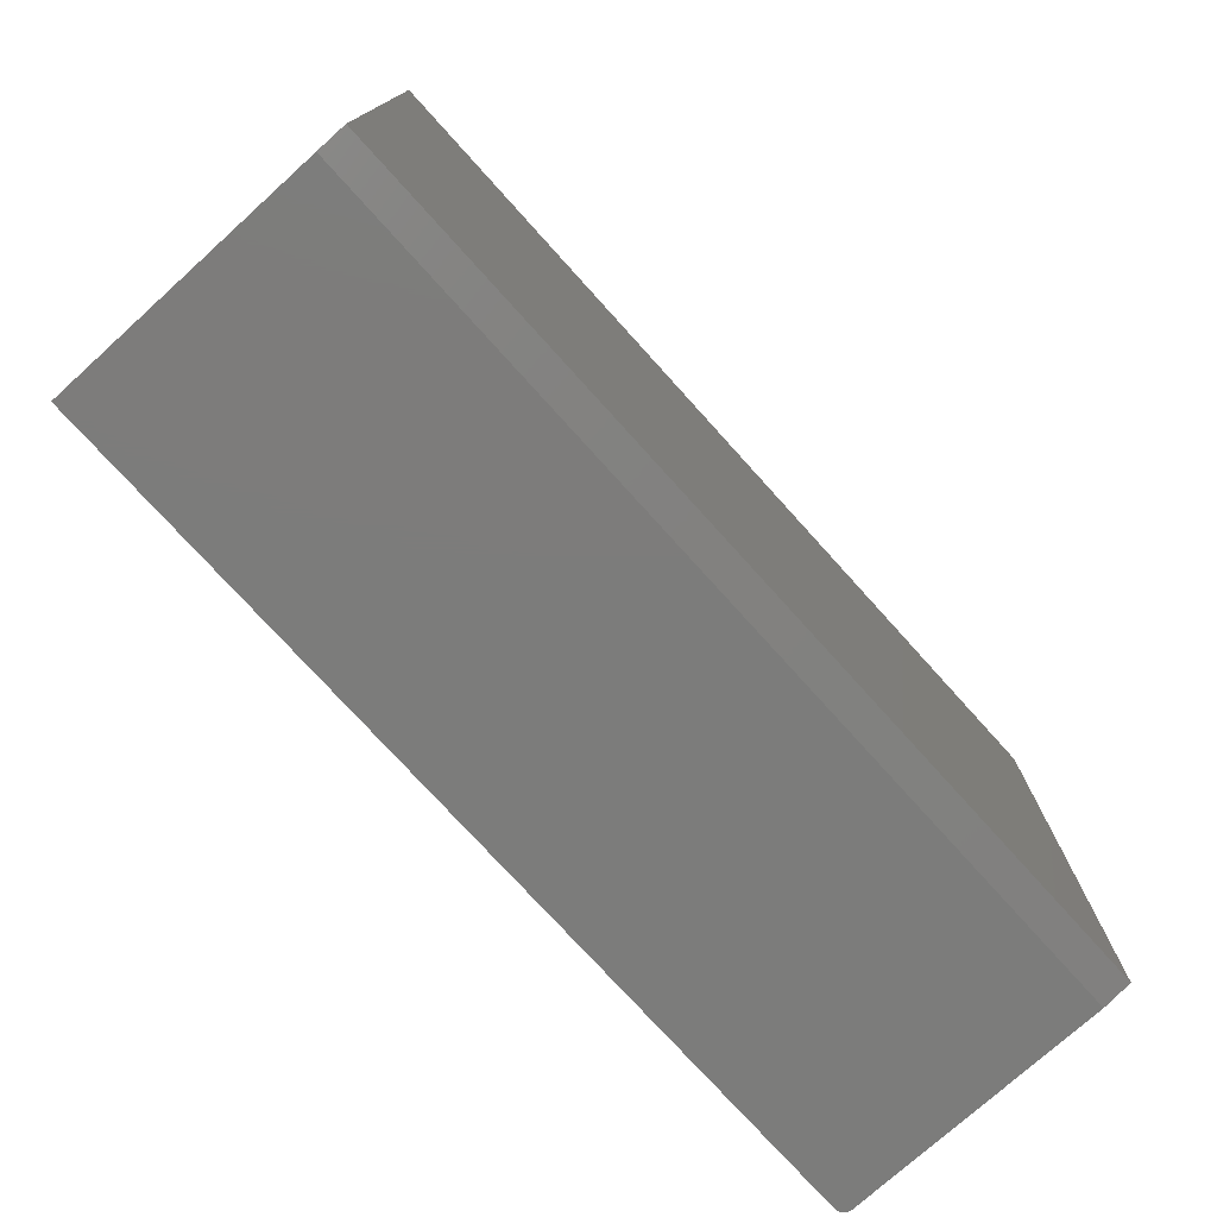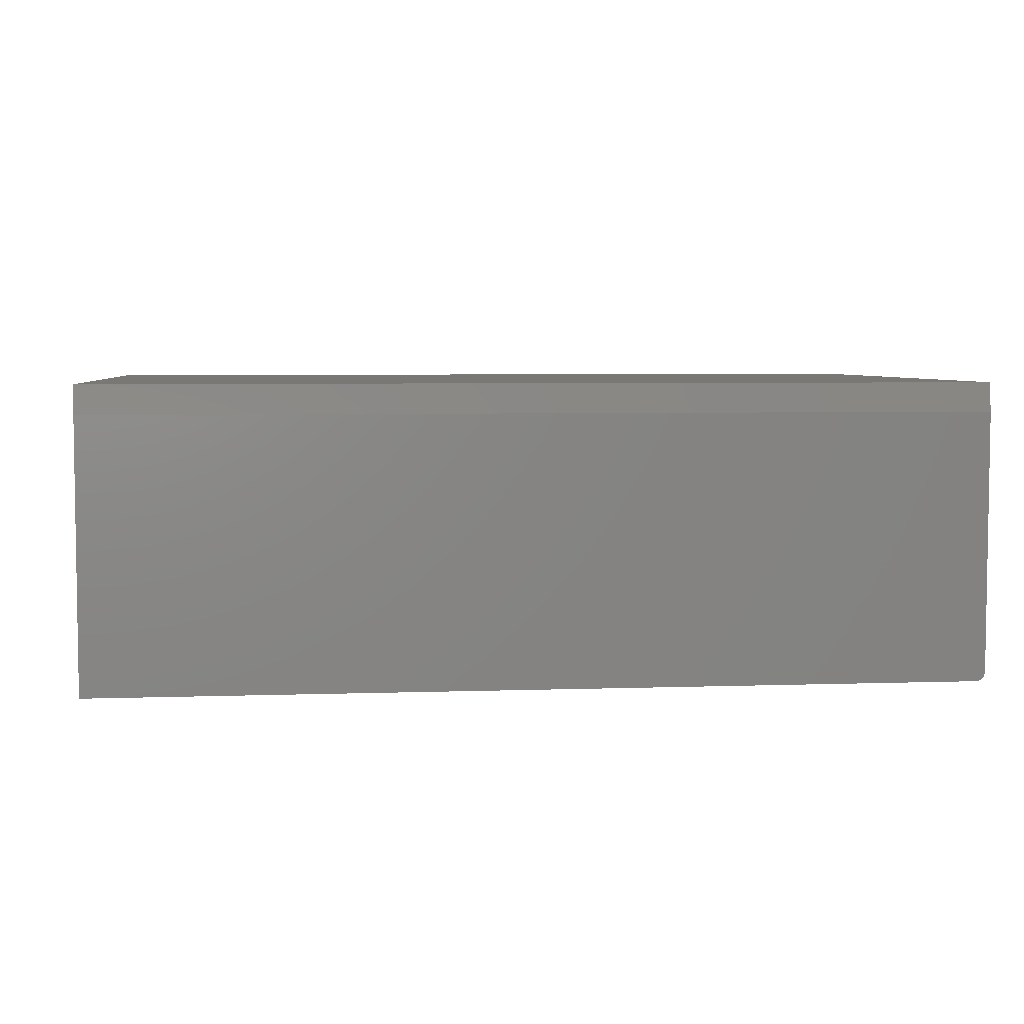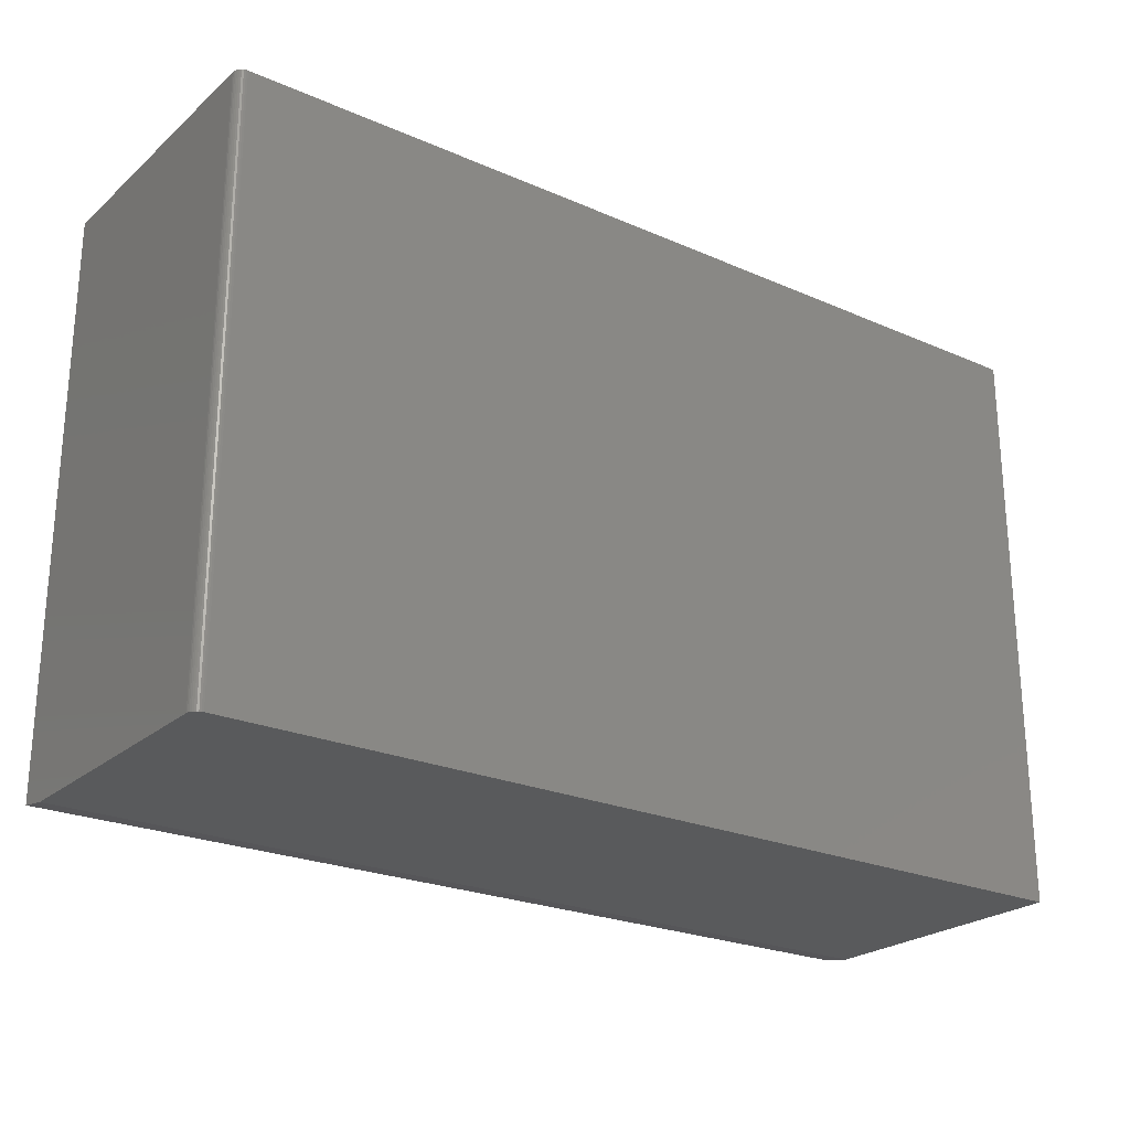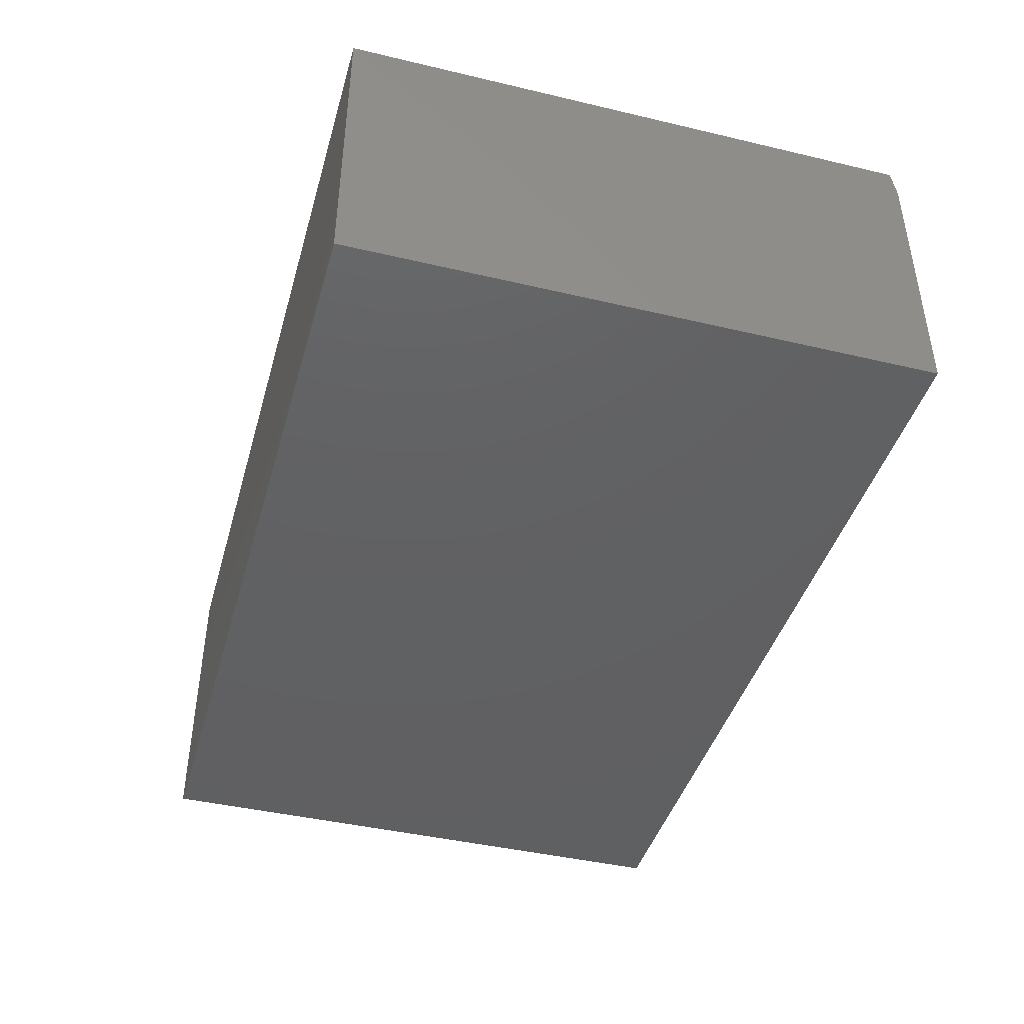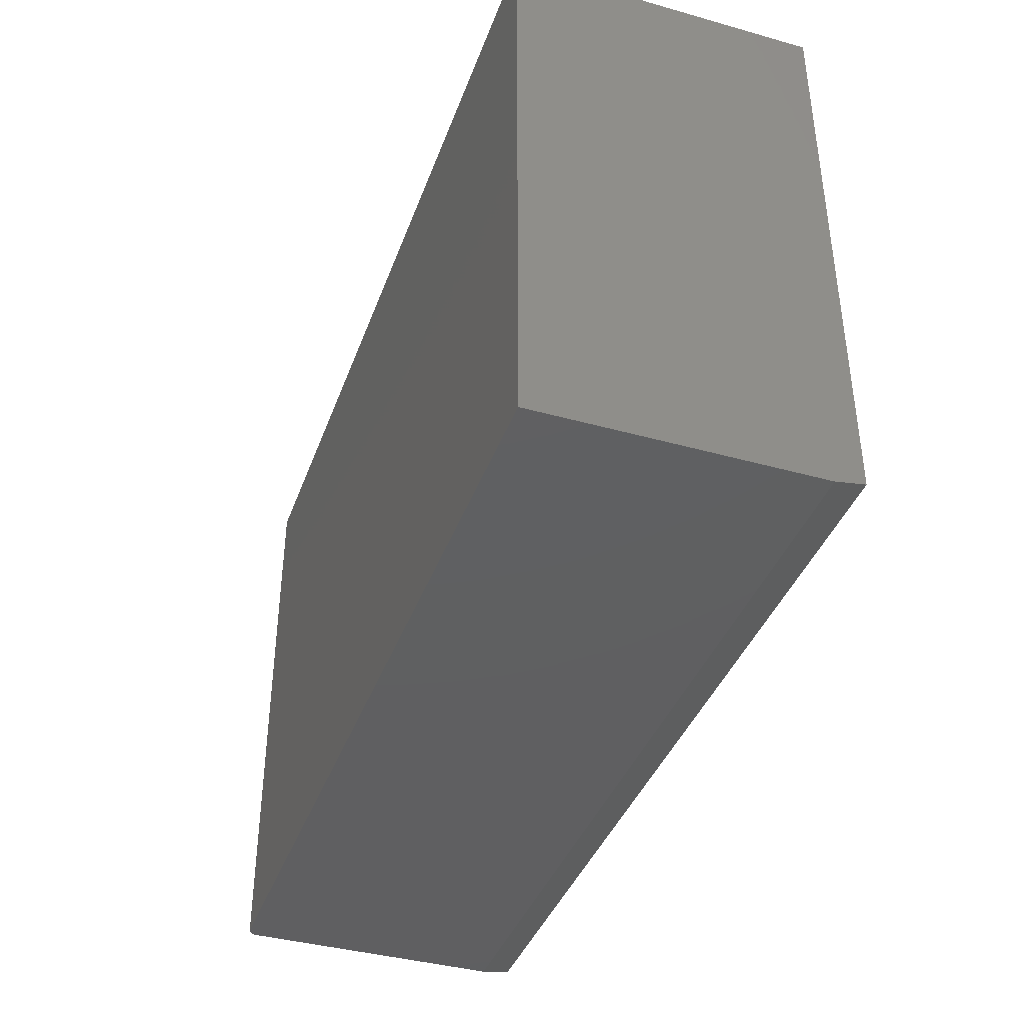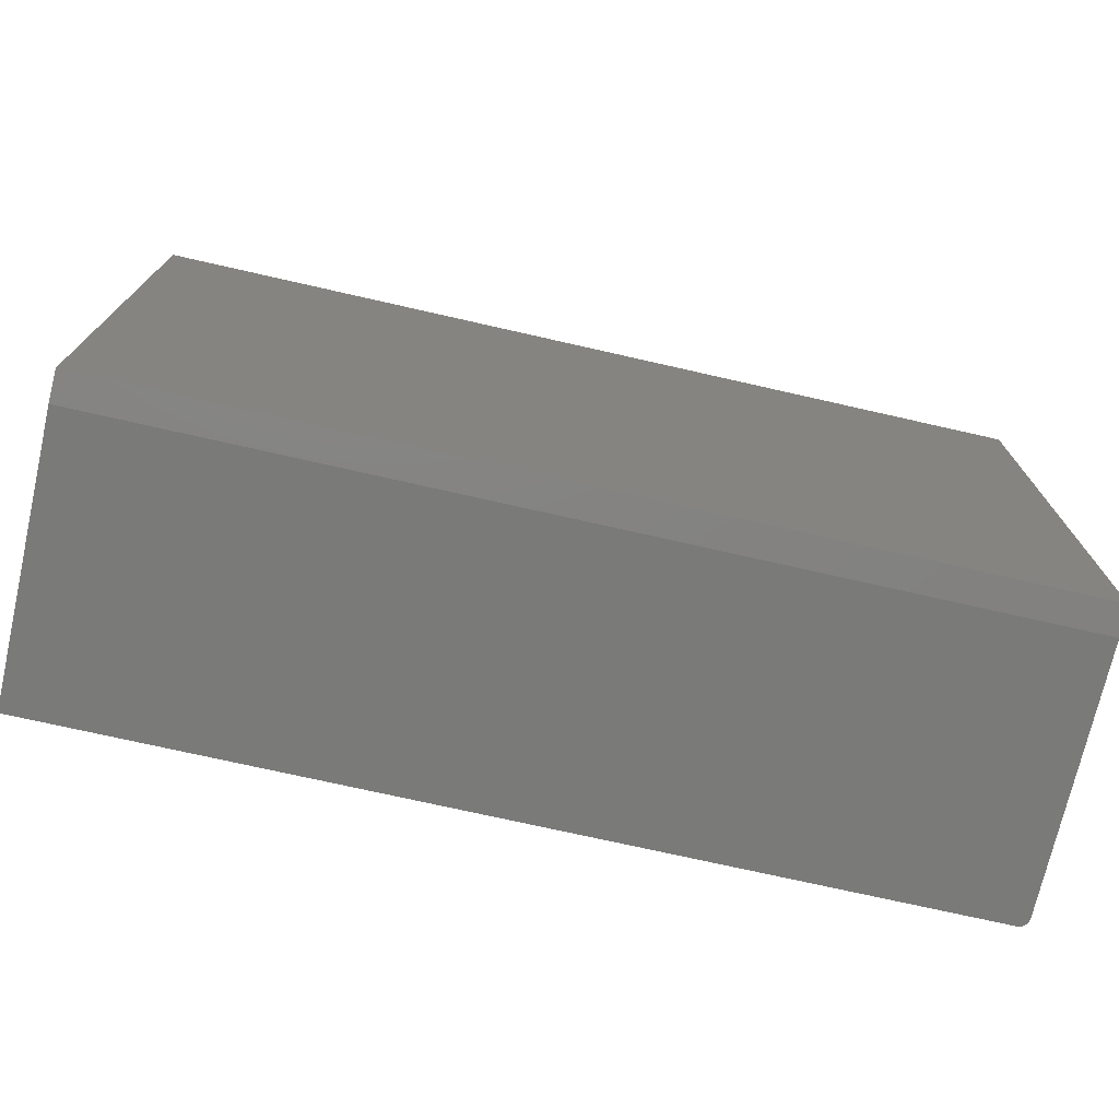
<metadata>
{"format":"stl","ext":"stl","renderer":"f3d","projection":"perspective","resolution":1024,"background":"white","views":[{"elev":-75.6,"azim":132.1,"up":"+Z"},{"elev":5.0,"azim":173.8,"up":"+Y"},{"elev":-24.0,"azim":-35.9,"up":"+Z"},{"elev":-42.7,"azim":74.3,"up":"+Y"},{"elev":-39.8,"azim":70.9,"up":"+Z"},{"elev":-73.2,"azim":167.2,"up":"+Z"}]}
</metadata>
<code>
# stl→obj: 26 verts, 48 faces
v -0.75 -0.4688 0.553
v -0.75 5.152e-17 0.553
v -0.75 -0.4688 -0.375
v -0.75 4.337e-19 -0.3672
v -0.75 -0.04688 -0.375
v 0.6953 -0.04688 -0.375
v 0.6953 -0.4844 -0.375
v -0.7344 -0.4844 -0.375
v -0.7374 -0.4841 -0.375
v -0.7404 -0.4832 -0.375
v -0.7497 -0.4718 -0.375
v -0.7431 -0.4817 -0.375
v -0.7454 -0.4798 -0.375
v -0.7474 -0.4774 -0.375
v -0.7488 -0.4747 -0.375
v -0.7344 -0.4844 0.553
v 0.6953 -0.4844 0.553
v -0.7497 -0.4718 0.553
v -0.7488 -0.4747 0.553
v -0.7474 -0.4774 0.553
v -0.7454 -0.4798 0.553
v -0.7431 -0.4817 0.553
v -0.7404 -0.4832 0.553
v -0.7374 -0.4841 0.553
v 0.6953 2.12e-16 0.553
v 0.6953 1.609e-16 -0.3672
f 1 2 3
f 3 2 4
f 3 4 5
f 6 7 8
f 8 9 10
f 11 3 10
f 11 10 12
f 11 12 13
f 11 13 14
f 11 14 15
f 3 5 10
f 10 5 6
f 10 6 8
f 8 7 16
f 16 7 17
f 1 18 19
f 2 1 19
f 2 19 20
f 2 20 21
f 2 21 22
f 2 22 23
f 2 23 24
f 2 24 16
f 2 16 17
f 2 17 25
f 1 3 18
f 18 3 11
f 18 11 19
f 19 11 15
f 19 15 20
f 20 15 14
f 20 14 21
f 21 14 13
f 21 13 22
f 22 13 12
f 22 12 23
f 23 12 10
f 23 10 24
f 24 10 9
f 24 9 16
f 16 9 8
f 4 2 26
f 26 2 25
f 25 17 26
f 26 17 7
f 26 7 6
f 5 4 6
f 6 4 26

</code>
